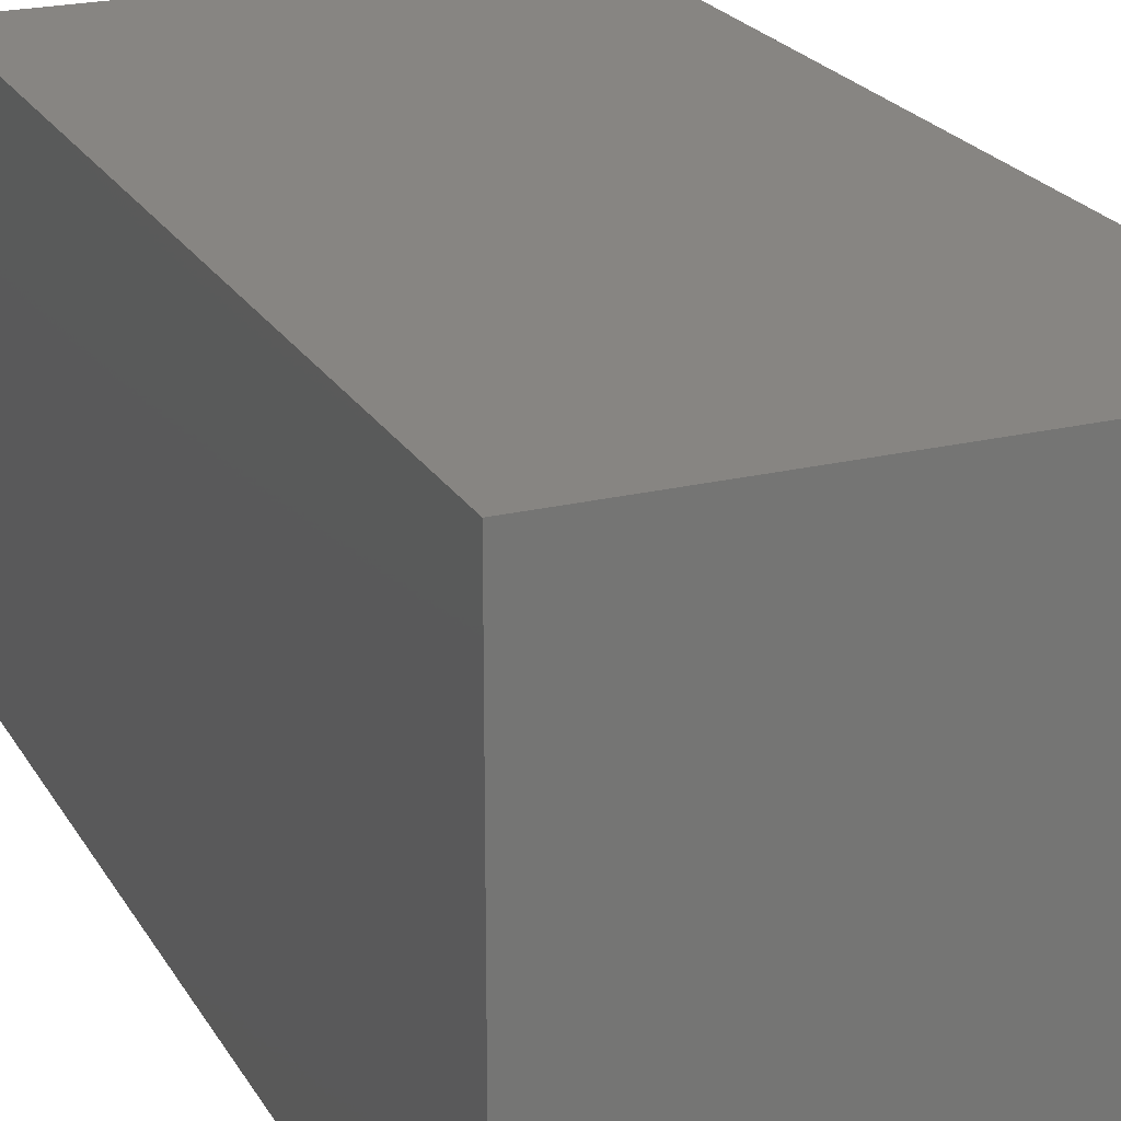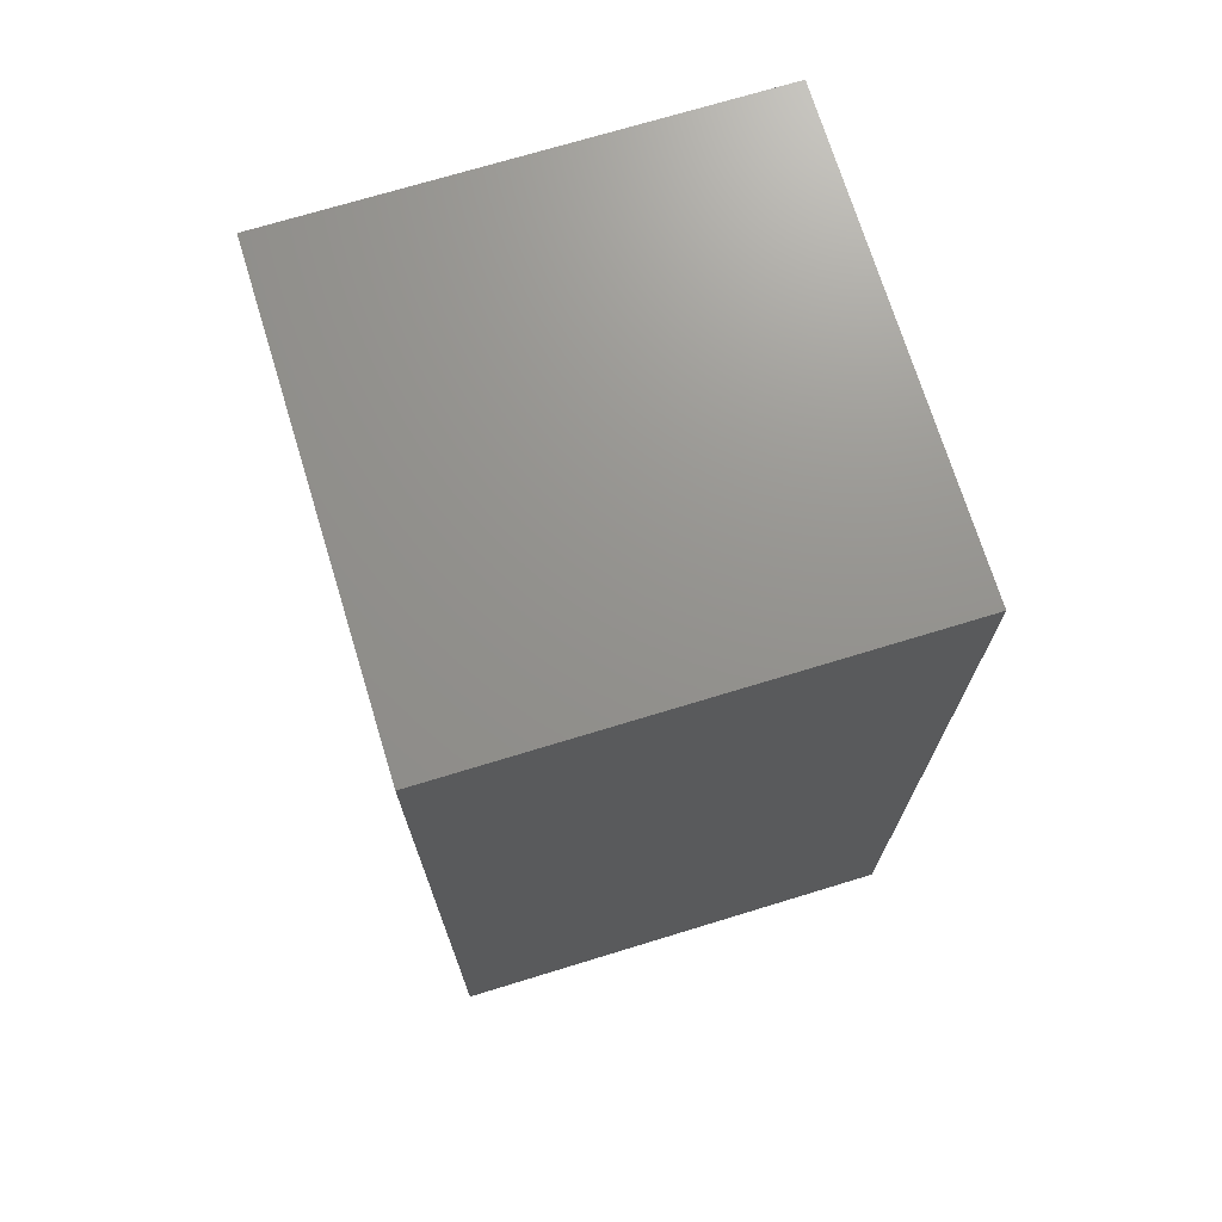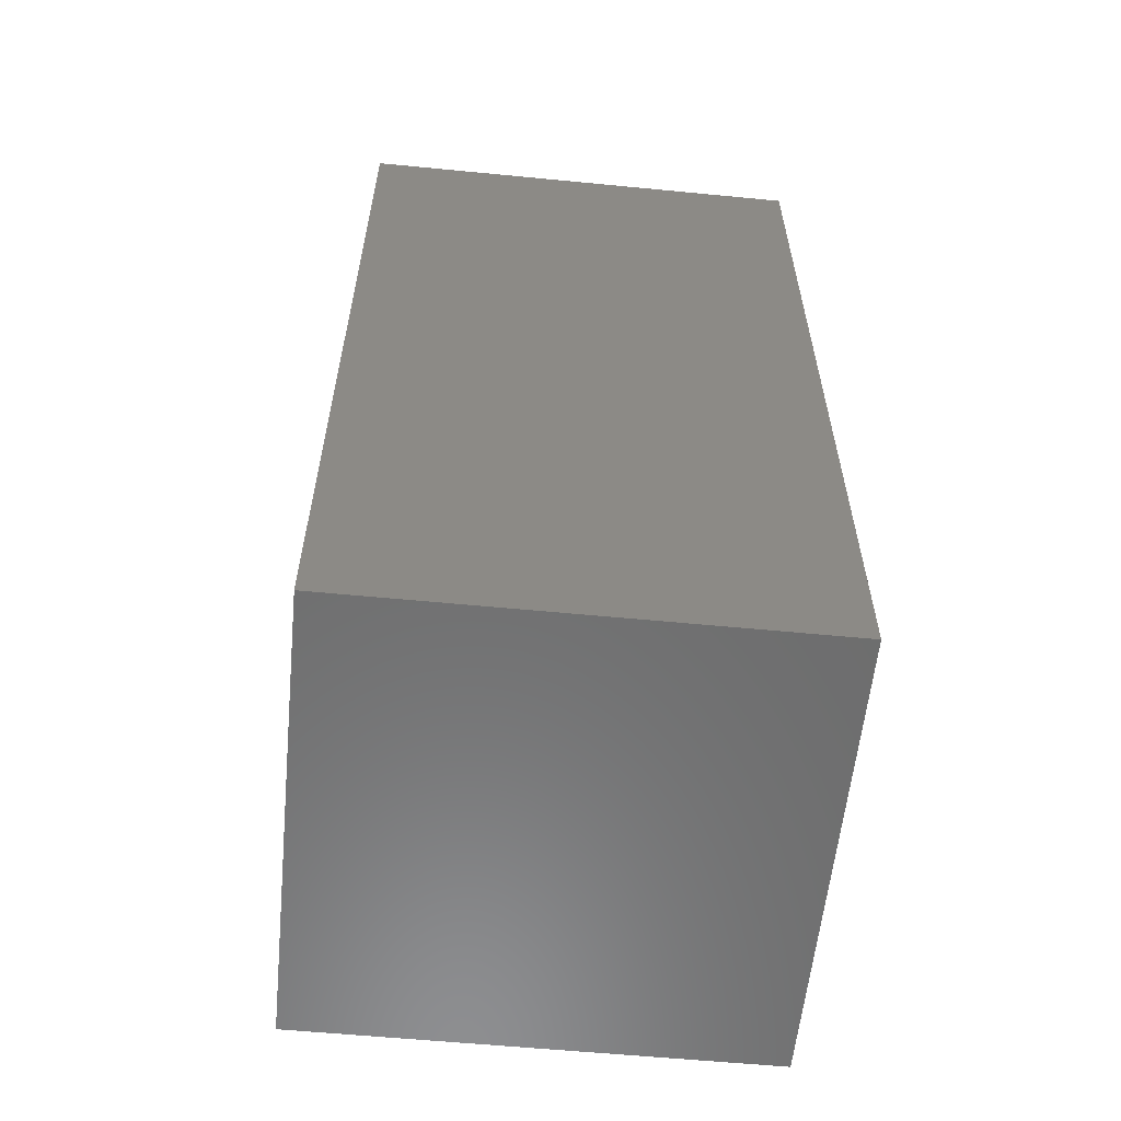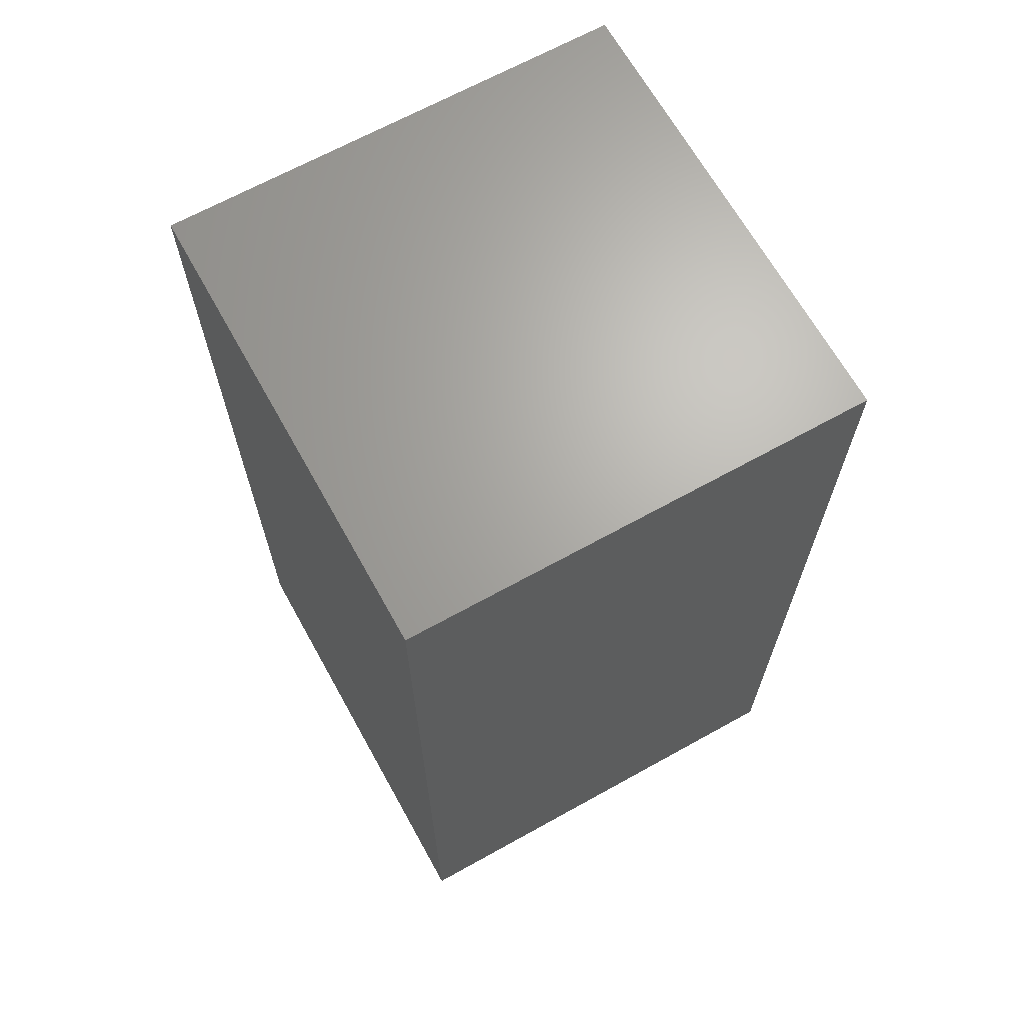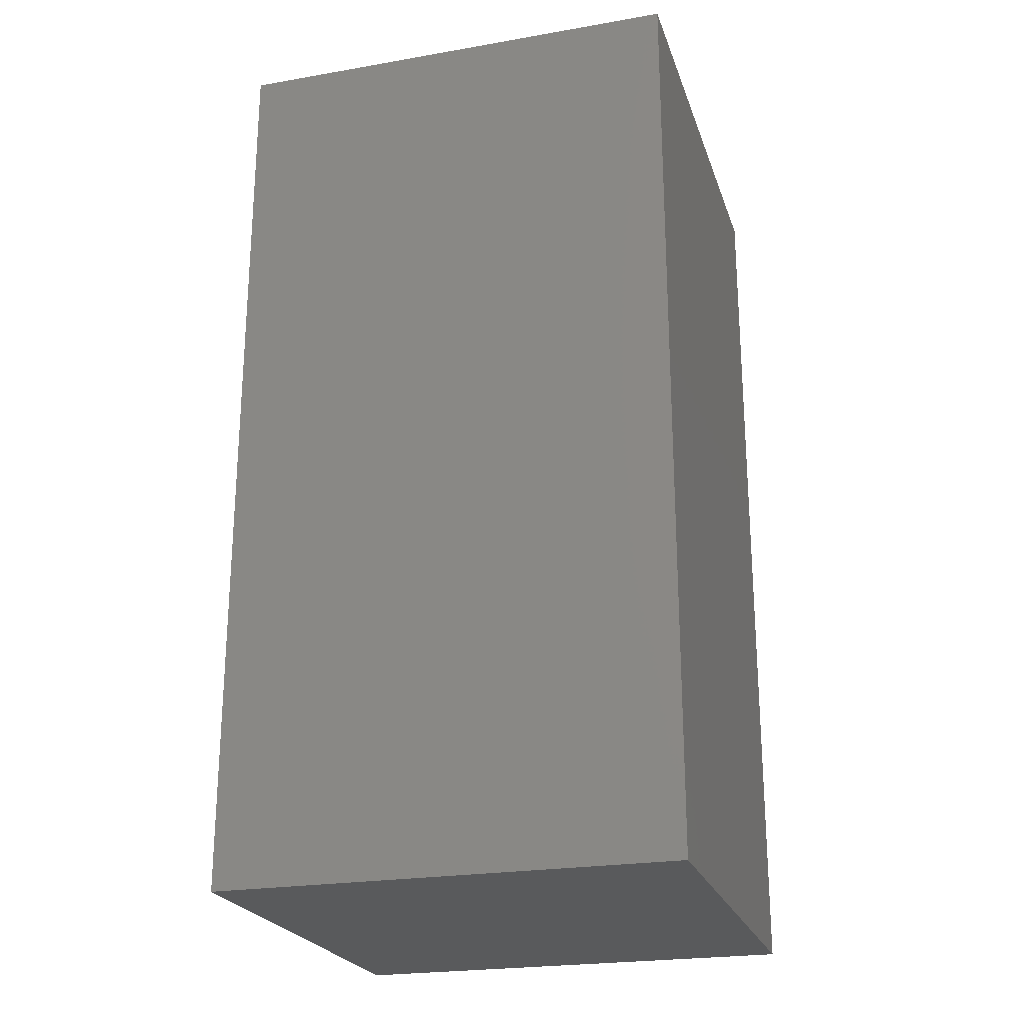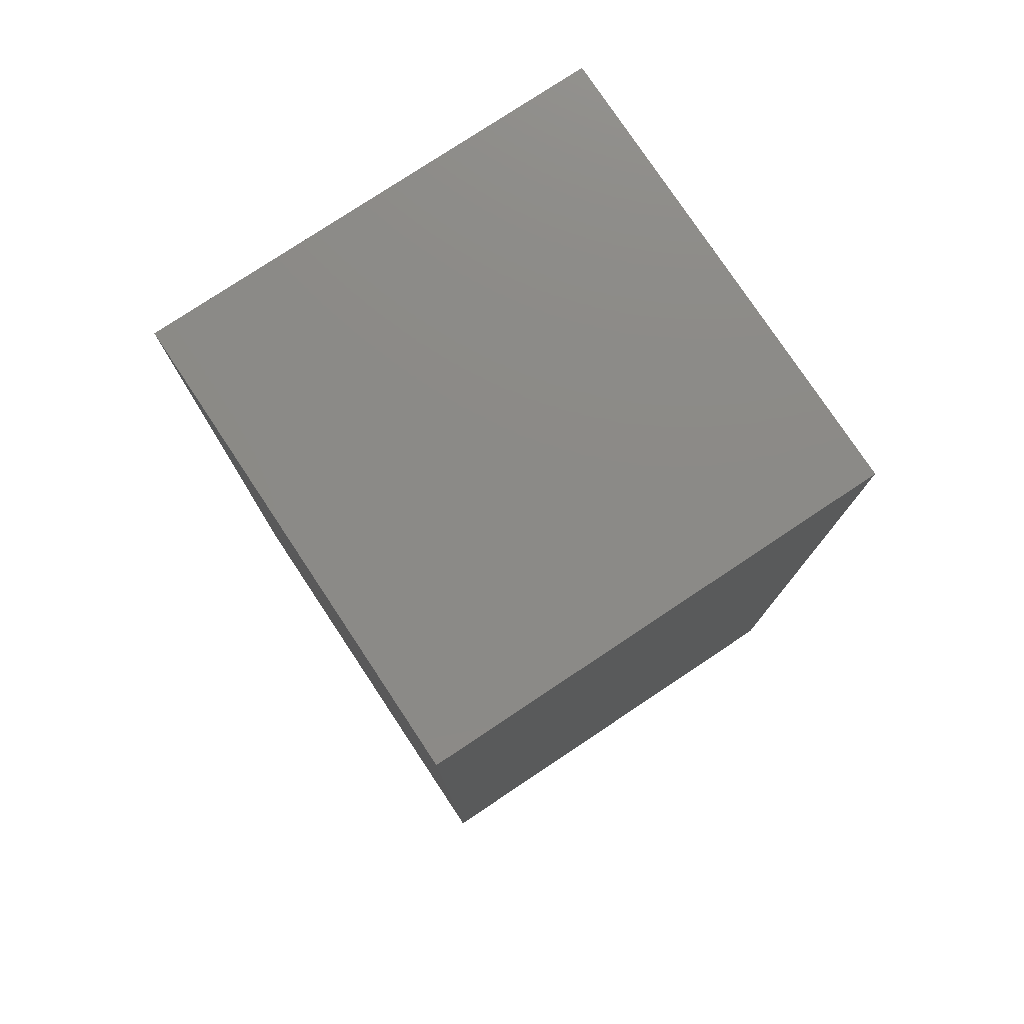
<metadata>
{"format":"stl","ext":"stl","renderer":"f3d","projection":"perspective","resolution":1024,"background":"white","views":[{"elev":22.3,"azim":157.1,"up":"+Z"},{"elev":71.6,"azim":-107.0,"up":"+Y"},{"elev":-58.8,"azim":84.3,"up":"+Y"},{"elev":66.9,"azim":-29.1,"up":"+Y"},{"elev":-23.4,"azim":-163.7,"up":"+Y"},{"elev":77.9,"azim":-123.6,"up":"+Y"}]}
</metadata>
<code>
# stl→obj: 8 verts, 12 faces
v 25 100 25
v -25 0 25
v 25 0 25
v -25 100 25
v -25 0 -25
v -25 100 -25
v 25 0 -25
v 25 100 -25
f 1 2 3
f 1 4 2
f 4 5 2
f 4 6 5
f 6 7 5
f 6 8 7
f 8 3 7
f 8 1 3
f 1 8 6
f 1 6 4
f 2 5 7
f 3 2 7

</code>
